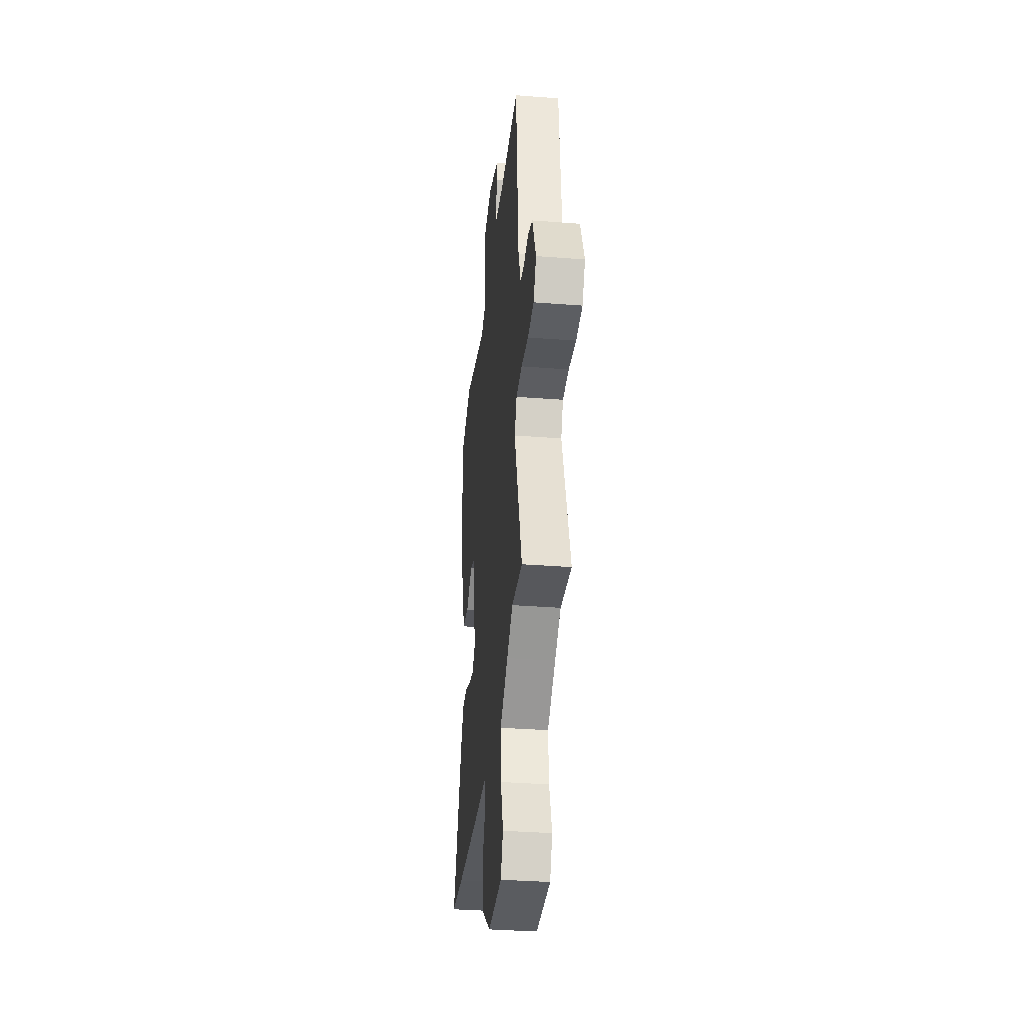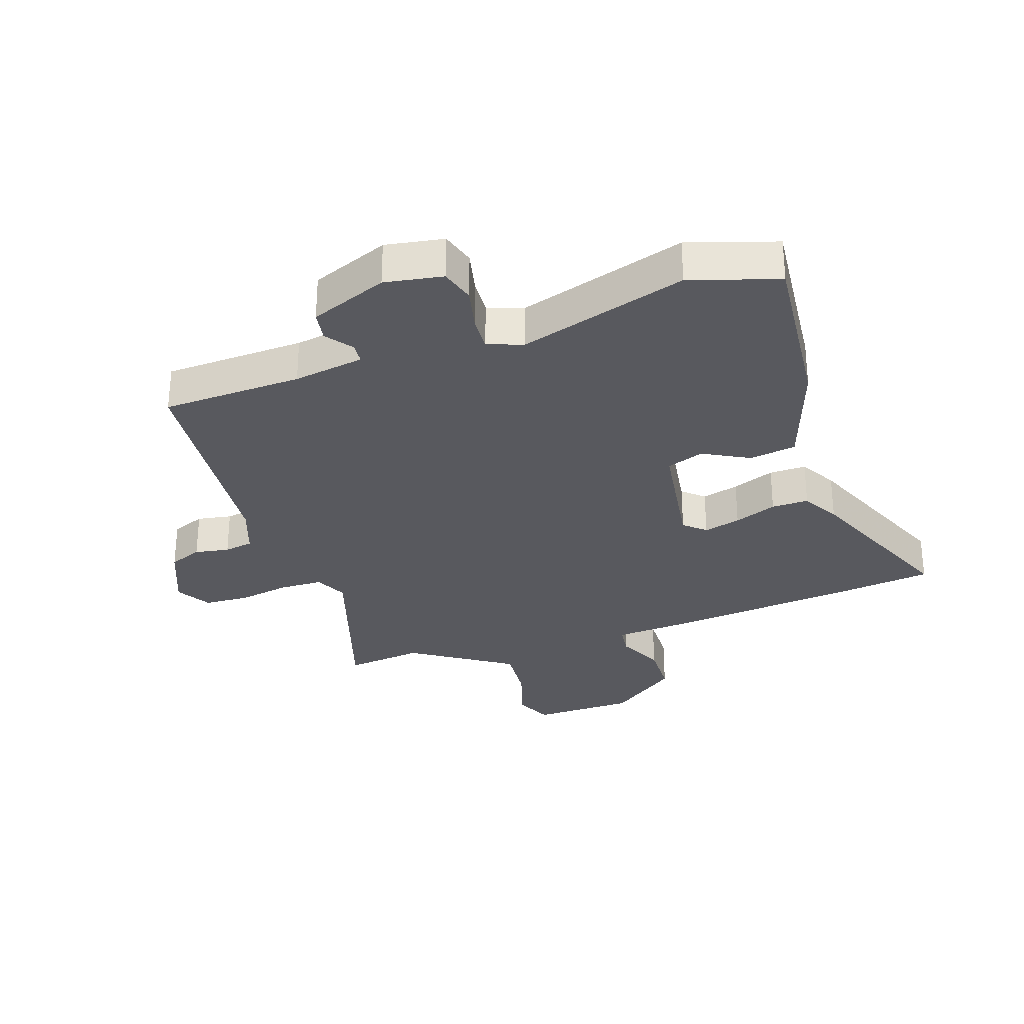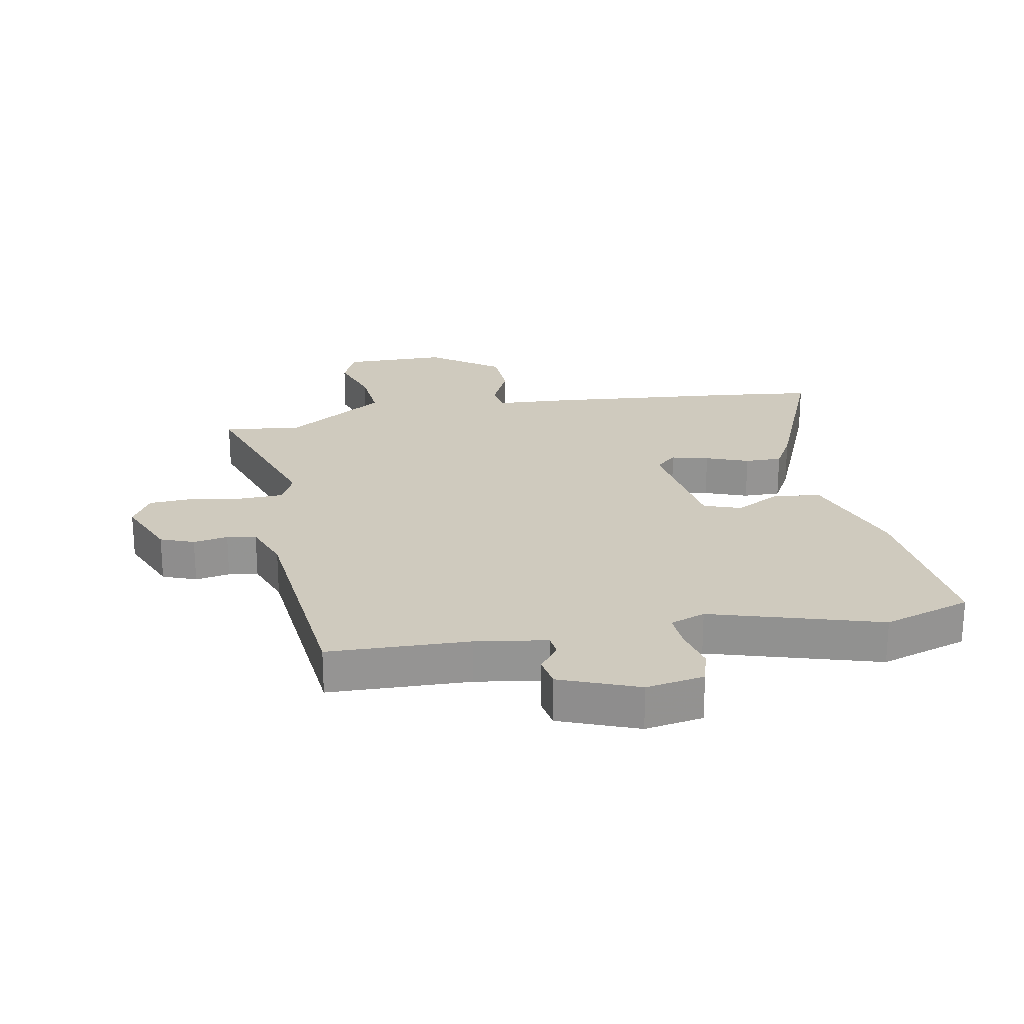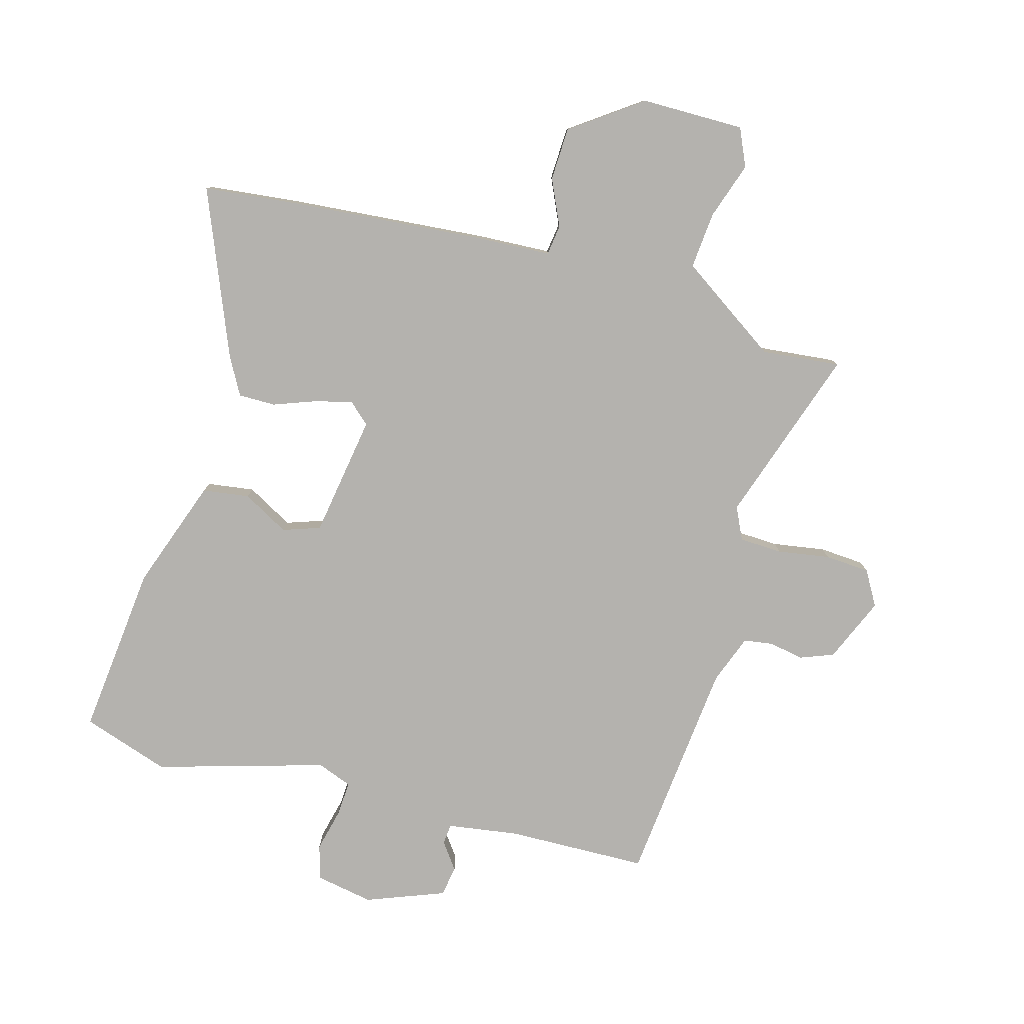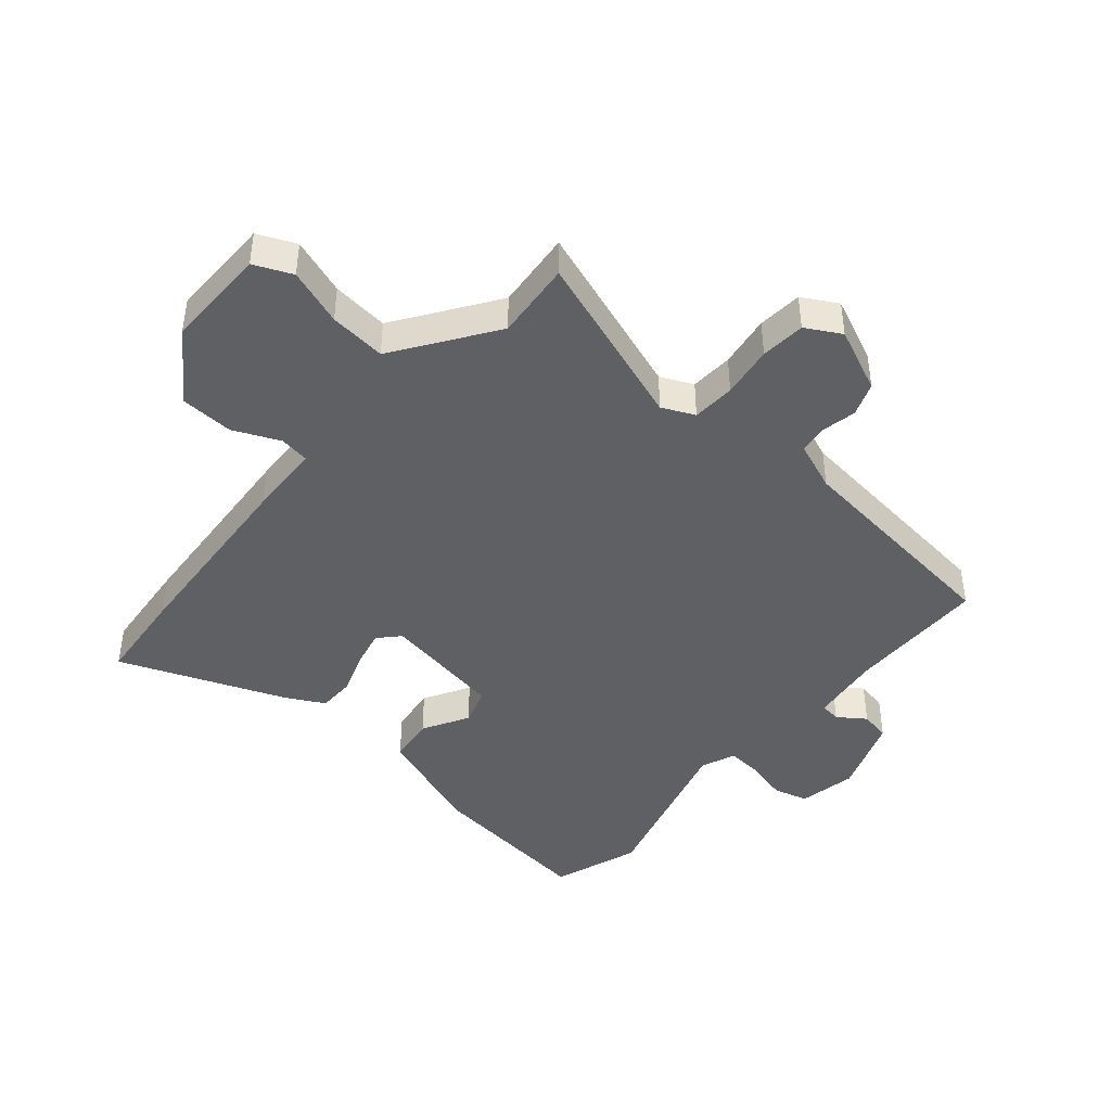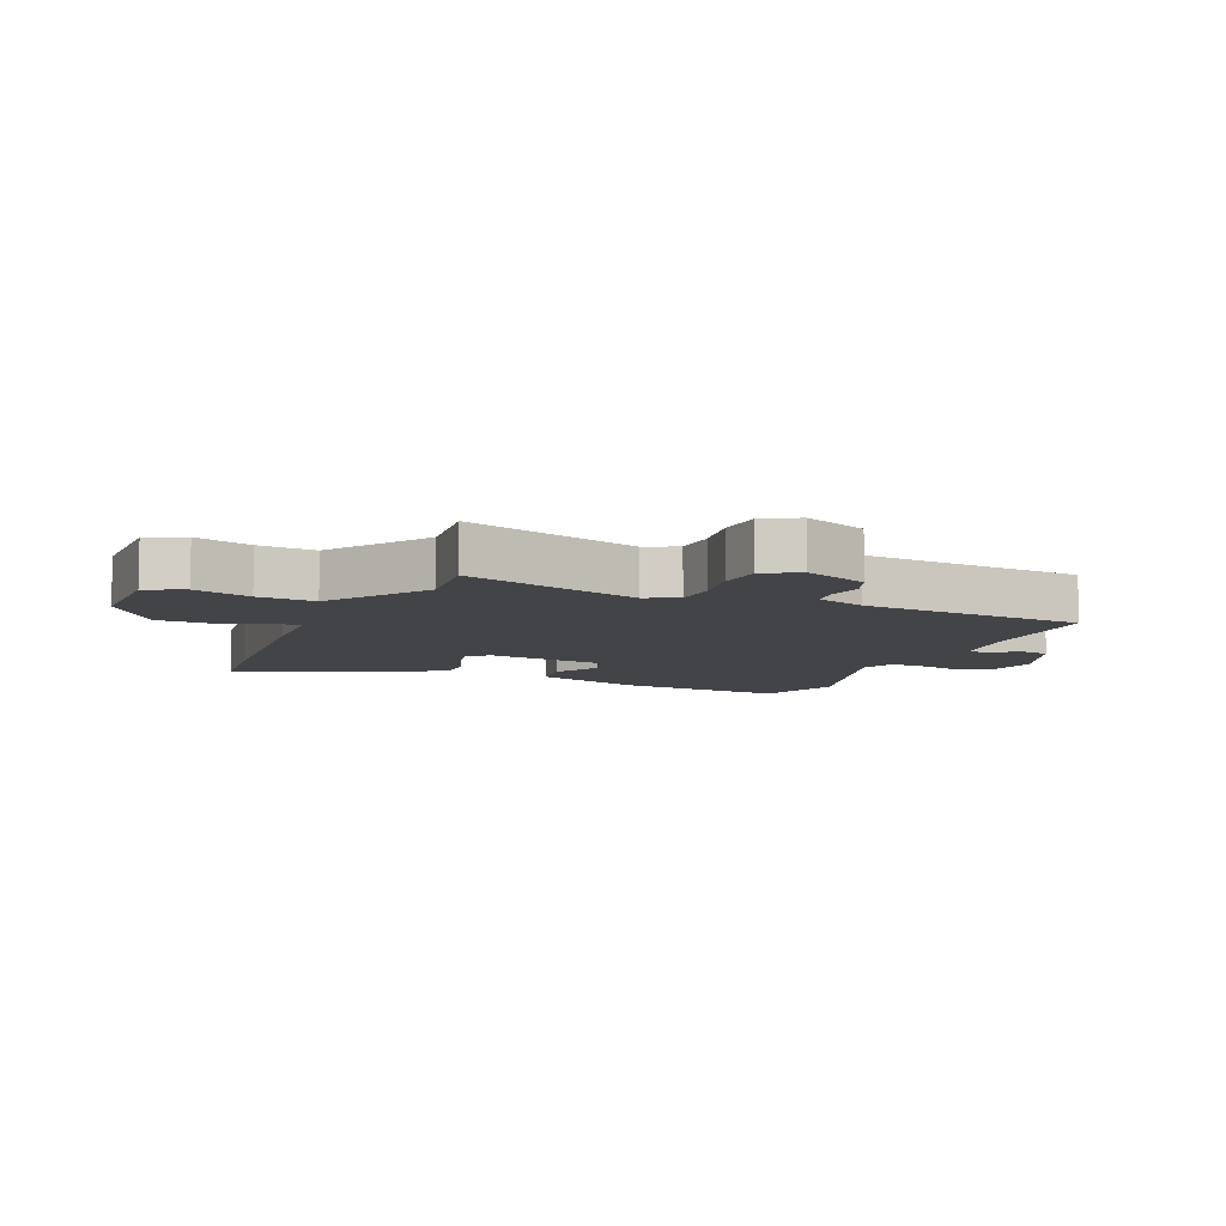
<metadata>
{"format":"obj","ext":"obj","renderer":"f3d","projection":"perspective","resolution":1024,"background":"white","views":[{"elev":-35.0,"azim":-95.9,"up":"+Z"},{"elev":-30.3,"azim":18.6,"up":"+Y"},{"elev":23.2,"azim":-11.1,"up":"+Y"},{"elev":-79.7,"azim":163.6,"up":"+Y"},{"elev":-43.5,"azim":-132.1,"up":"+Y"},{"elev":-7.9,"azim":-113.6,"up":"+Y"}]}
</metadata>
<code>
v -0.44 0.07 -0.493
v -0.569 0.07 -0.508
v -0.476 0.07 -0.215
v -0.502 0.07 -0.162
v -0.573 0.07 -0.16
v -0.659 0.07 -0.175
v -0.733 0.07 -0.171
v -0.767 0.07 -0.114
v -0.723 0.07 -0.007
v -0.668 0.07 0.015
v -0.611 0.07 0.005
v -0.563 0.07 0.013
v -0.534 0.07 0.094
v -0.501 0.07 0.468
v -0.269 0.07 0.477
v -0.152 0.07 0.496
v -0.149 0.07 0.53
v -0.182 0.07 0.574
v -0.174 0.07 0.624
v -0.046 0.07 0.675
v 0.05 0.07 0.659
v 0.067 0.07 0.602
v 0.051 0.07 0.531
v 0.048 0.07 0.473
v 0.106 0.07 0.452
v 0.383 0.07 0.537
v 0.528 0.07 0.491
v 0.502 0.07 0.206
v 0.44 0.07 0.023
v 0.363 0.07 0.011
v 0.286 0.07 0.052
v 0.225 0.07 0.03
v 0.196 0.07 -0.172
v 0.231 0.07 -0.203
v 0.292 0.07 -0.187
v 0.362 0.07 -0.16
v 0.423 0.07 -0.159
v 0.458 0.07 -0.22
v 0.573 0.07 -0.491
v 0.418 0.07 -0.51
v 0.096 0.07 -0.542
v -0.026 0.07 -0.55
v -0.032 0.07 -0.6
v 0.004 0.07 -0.676
v 0.002 0.07 -0.764
v -0.112 0.07 -0.848
v -0.282 0.07 -0.851
v -0.311 0.07 -0.789
v -0.281 0.07 -0.695
v -0.274 0.07 -0.601
v -0.369 0.07 -0.539
v -0.44 0 -0.493
v -0.569 0 -0.508
v -0.476 0 -0.215
v -0.502 0 -0.162
v -0.573 0 -0.16
v -0.659 0 -0.175
v -0.733 0 -0.171
v -0.767 0 -0.114
v -0.723 0 -0.007
v -0.668 0 0.015
v -0.611 0 0.005
v -0.563 0 0.013
v -0.534 0 0.094
v -0.501 0 0.468
v -0.269 0 0.477
v -0.152 0 0.496
v -0.149 0 0.53
v -0.182 0 0.574
v -0.174 0 0.624
v -0.046 0 0.675
v 0.05 0 0.659
v 0.067 0 0.602
v 0.051 0 0.531
v 0.048 0 0.473
v 0.106 0 0.452
v 0.383 0 0.537
v 0.528 0 0.491
v 0.502 0 0.206
v 0.44 0 0.023
v 0.363 0 0.011
v 0.286 0 0.052
v 0.225 0 0.03
v 0.196 0 -0.172
v 0.231 0 -0.203
v 0.292 0 -0.187
v 0.362 0 -0.16
v 0.423 0 -0.159
v 0.458 0 -0.22
v 0.573 0 -0.491
v 0.418 0 -0.51
v 0.096 0 -0.542
v -0.026 0 -0.55
v -0.032 0 -0.6
v 0.004 0 -0.676
v 0.002 0 -0.764
v -0.112 0 -0.848
v -0.282 0 -0.851
v -0.311 0 -0.789
v -0.281 0 -0.695
v -0.274 0 -0.601
v -0.369 0 -0.539
f 47 48 49
f 46 47 49
f 45 46 49
f 44 45 49
f 43 44 49
f 42 43 49 50
f 40 41 42
f 39 40 42
f 38 39 42
f 37 38 42
f 36 37 42
f 35 36 42
f 42 50 51
f 35 42 51
f 34 35 51
f 29 30 31
f 28 29 31
f 27 28 31
f 26 27 31
f 25 26 31
f 24 25 31 32
f 21 22 23
f 20 21 23
f 19 20 23
f 18 19 23
f 17 18 23
f 16 17 23 24
f 24 32 33
f 16 24 33
f 15 16 33
f 9 10 11
f 8 9 11
f 7 8 11
f 6 7 11
f 5 6 11
f 4 5 11 12
f 3 4 12 13
f 1 2 3
f 51 1 3
f 34 51 3
f 33 34 3
f 14 15 33
f 13 14 33
f 3 13 33
f 100 99 98
f 100 98 97
f 100 97 96
f 100 96 95
f 100 95 94
f 101 100 94 93
f 93 92 91
f 93 91 90
f 93 90 89
f 93 89 88
f 93 88 87
f 93 87 86
f 102 101 93
f 102 93 86
f 102 86 85
f 82 81 80
f 82 80 79
f 82 79 78
f 82 78 77
f 82 77 76
f 83 82 76 75
f 74 73 72
f 74 72 71
f 74 71 70
f 74 70 69
f 74 69 68
f 75 74 68 67
f 84 83 75
f 84 75 67
f 84 67 66
f 62 61 60
f 62 60 59
f 62 59 58
f 62 58 57
f 62 57 56
f 63 62 56 55
f 64 63 55 54
f 54 53 52
f 54 52 102
f 54 102 85
f 54 85 84
f 84 66 65
f 84 65 64
f 84 64 54
f 1 52 53 2
f 2 53 54 3
f 3 54 55 4
f 4 55 56 5
f 5 56 57 6
f 6 57 58 7
f 7 58 59 8
f 8 59 60 9
f 9 60 61 10
f 10 61 62 11
f 11 62 63 12
f 12 63 64 13
f 13 64 65 14
f 14 65 66 15
f 15 66 67 16
f 16 67 68 17
f 17 68 69 18
f 18 69 70 19
f 19 70 71 20
f 20 71 72 21
f 21 72 73 22
f 22 73 74 23
f 23 74 75 24
f 24 75 76 25
f 25 76 77 26
f 26 77 78 27
f 27 78 79 28
f 28 79 80 29
f 29 80 81 30
f 30 81 82 31
f 31 82 83 32
f 32 83 84 33
f 33 84 85 34
f 34 85 86 35
f 35 86 87 36
f 36 87 88 37
f 37 88 89 38
f 38 89 90 39
f 39 90 91 40
f 40 91 92 41
f 41 92 93 42
f 42 93 94 43
f 43 94 95 44
f 44 95 96 45
f 45 96 97 46
f 46 97 98 47
f 47 98 99 48
f 48 99 100 49
f 49 100 101 50
f 50 101 102 51
f 51 102 52 1

</code>
